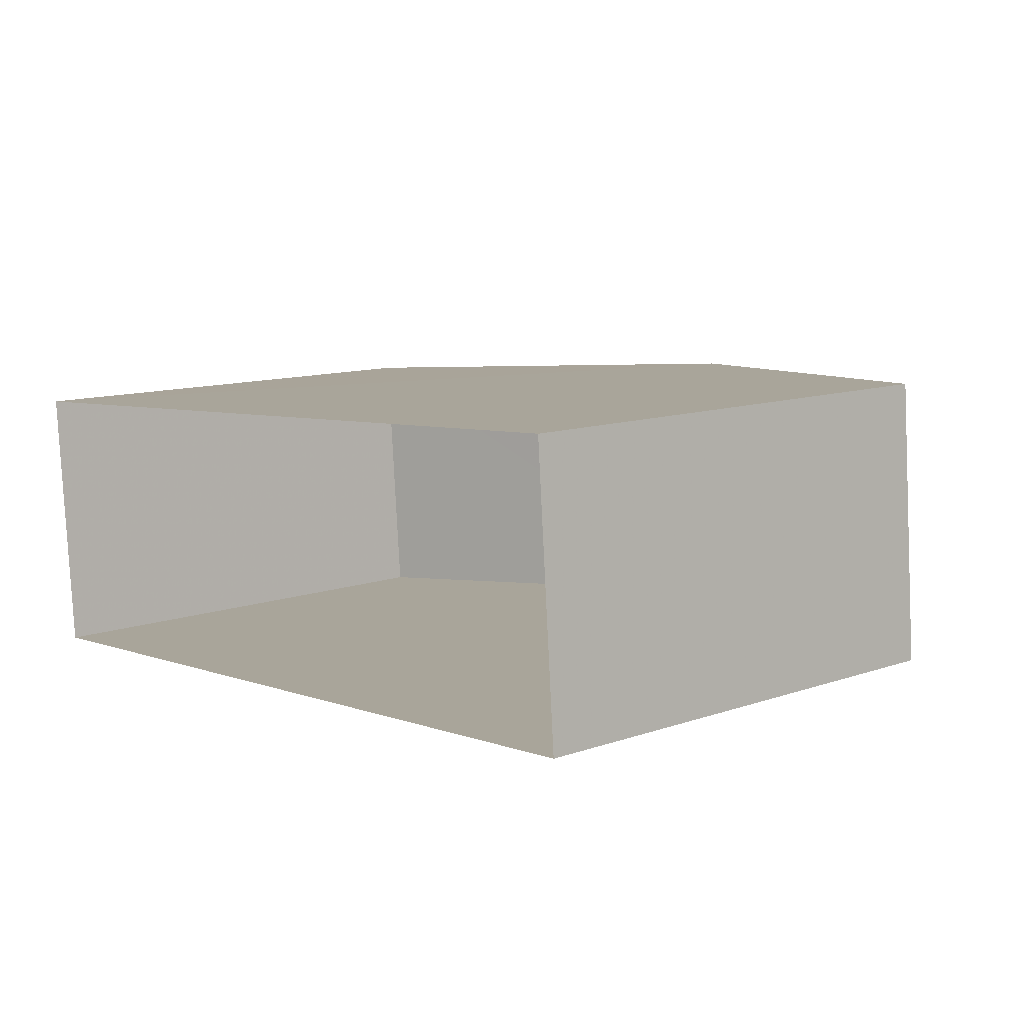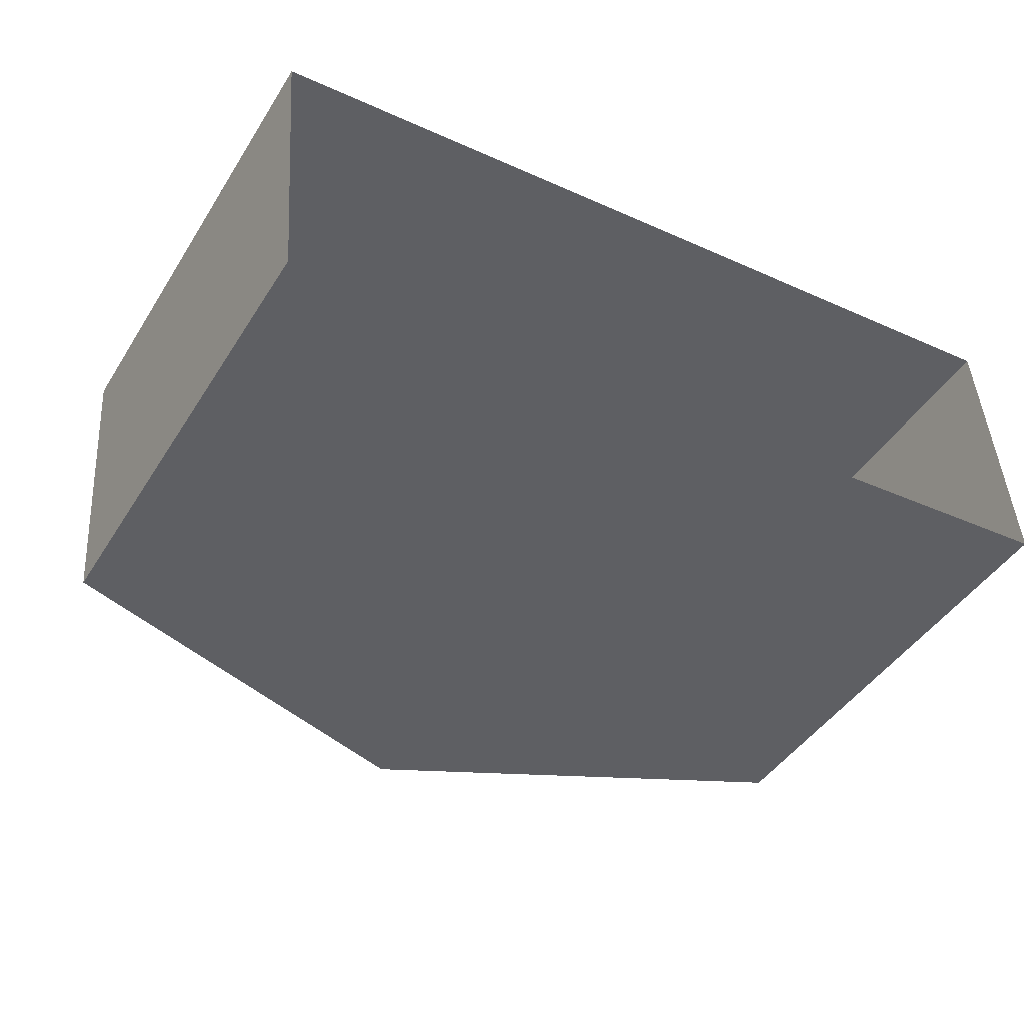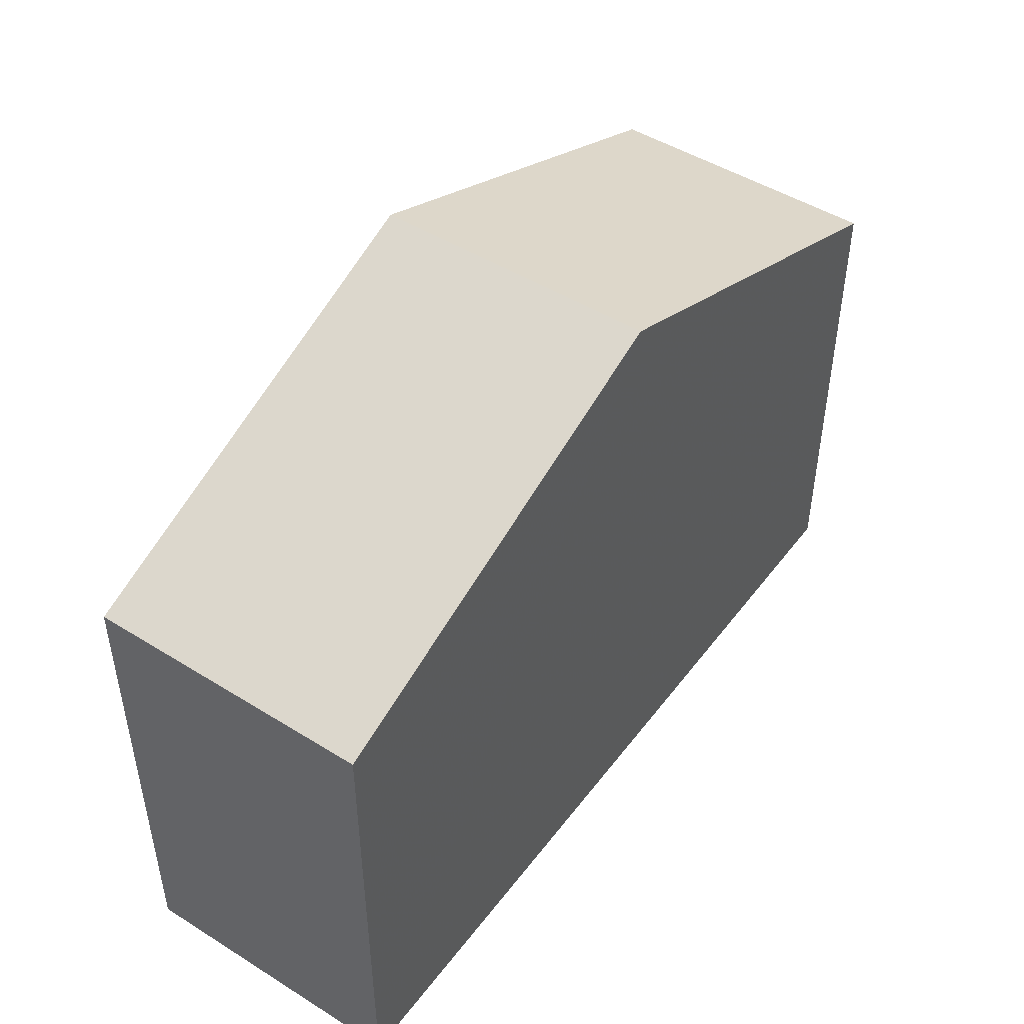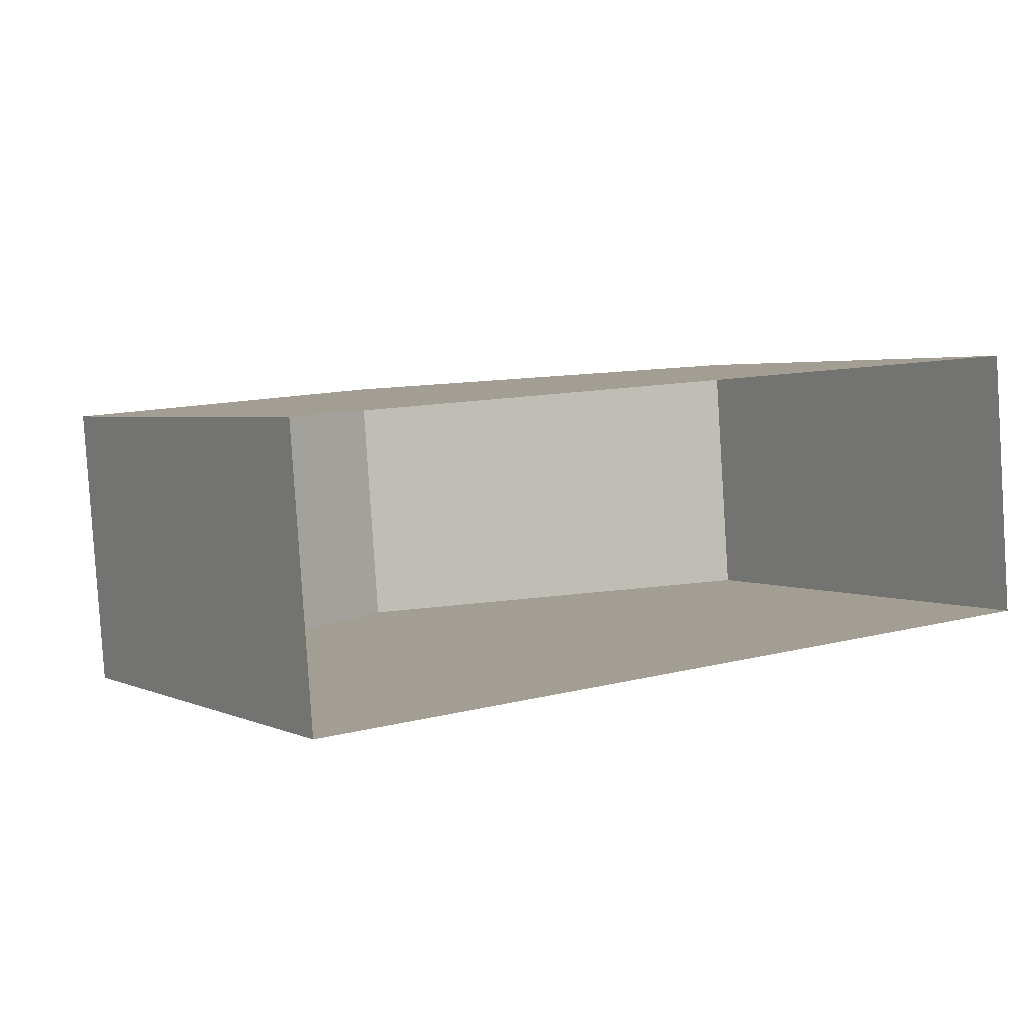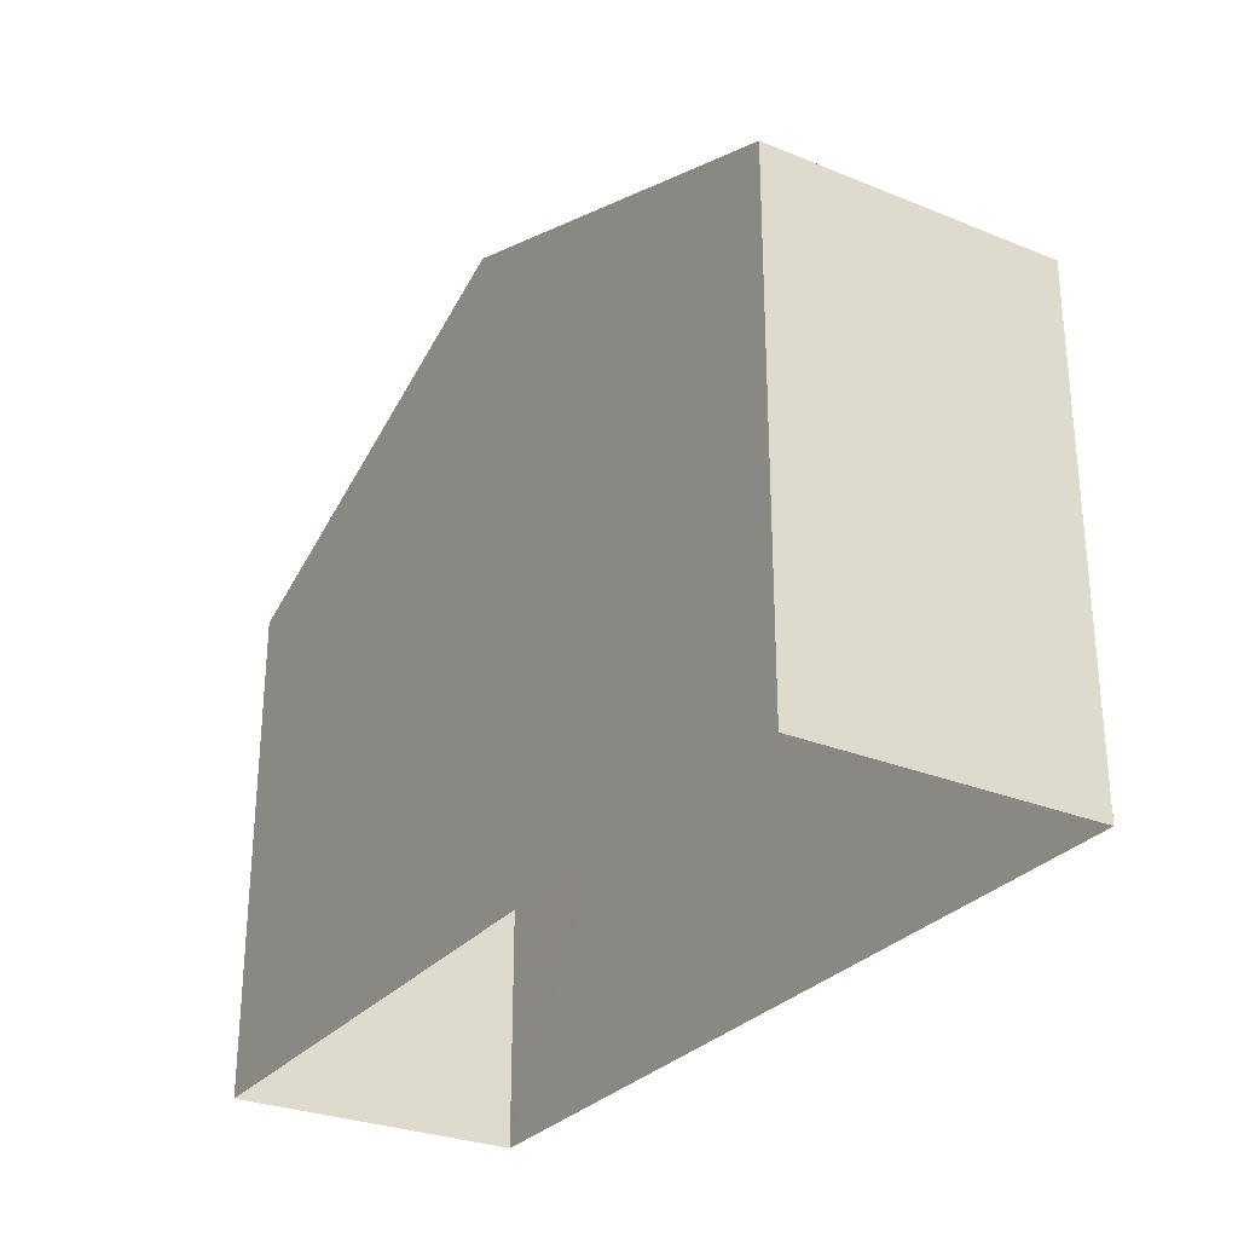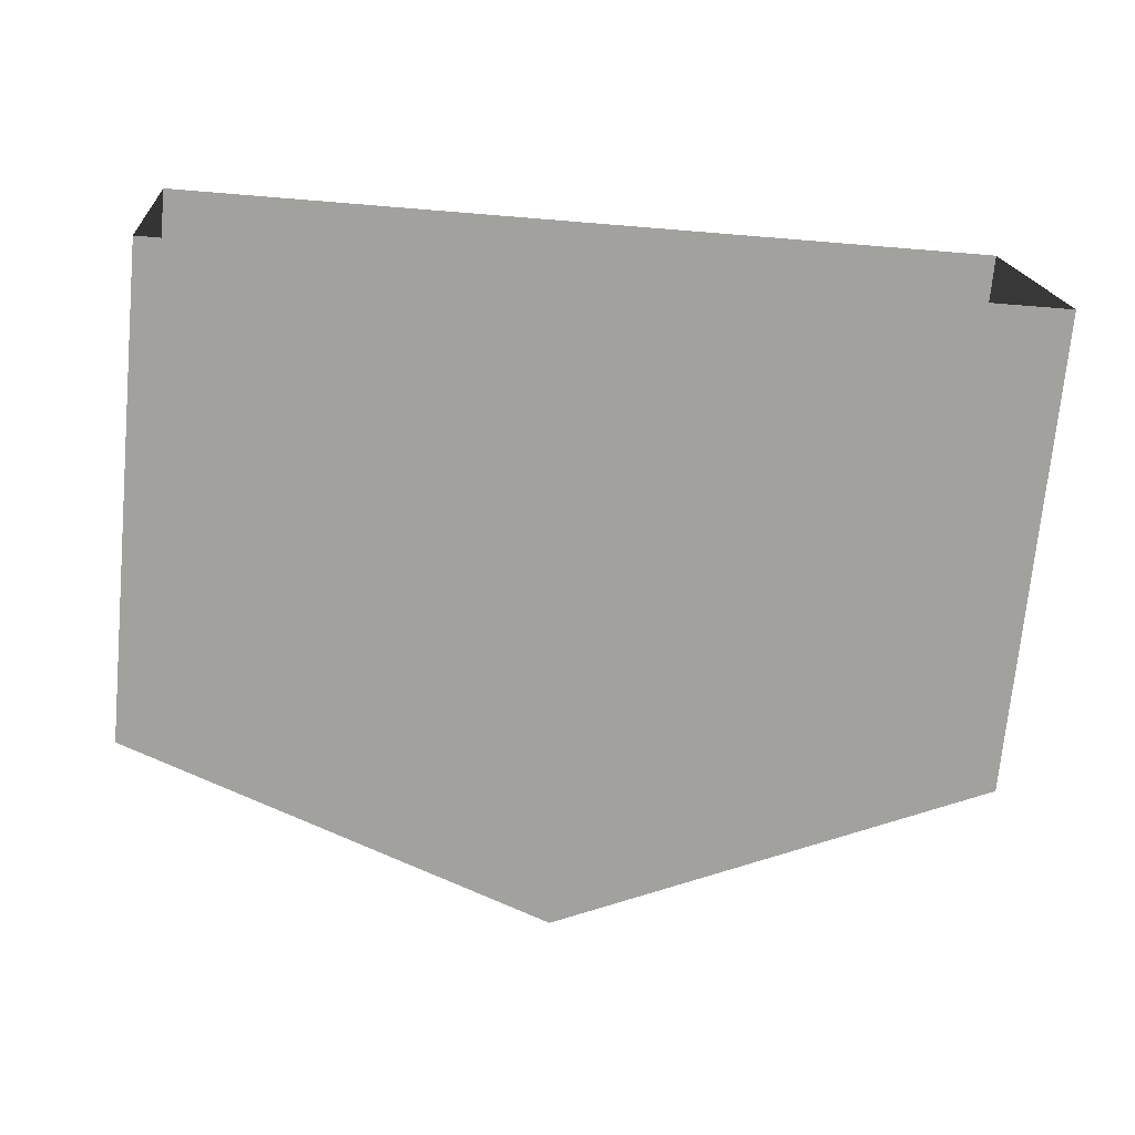
<metadata>
{"format":"obj","ext":"obj","renderer":"f3d","projection":"perspective","resolution":1024,"background":"white","views":[{"elev":11.3,"azim":-130.3,"up":"+Y"},{"elev":-44.5,"azim":149.8,"up":"+Y"},{"elev":47.6,"azim":120.9,"up":"+Z"},{"elev":2.8,"azim":147.0,"up":"+Y"},{"elev":-28.8,"azim":54.3,"up":"+Z"},{"elev":-72.2,"azim":174.7,"up":"+Y"}]}
</metadata>
<code>
v -3.73e+05 -1.036e+05 30.53
v -3.73e+05 -1.036e+05 30.53
v -3.73e+05 -1.036e+05 30.53
v -3.73e+05 -1.036e+05 30.53
v -3.73e+05 -1.036e+05 41.11
v -3.73e+05 -1.036e+05 38.38
v -3.73e+05 -1.036e+05 41.11
v -3.73e+05 -1.036e+05 38.38
v -3.73e+05 -1.036e+05 38.38
v -3.73e+05 -1.036e+05 38.38
f 1 2 3
f 1 4 2
f 5 6 7
f 5 8 6
f 9 10 5
f 7 9 5
f 6 3 7
f 3 2 7
f 2 9 7
f 10 4 5
f 4 1 5
f 1 8 5
f 8 1 3
f 6 8 3
f 10 2 4
f 10 9 2

</code>
